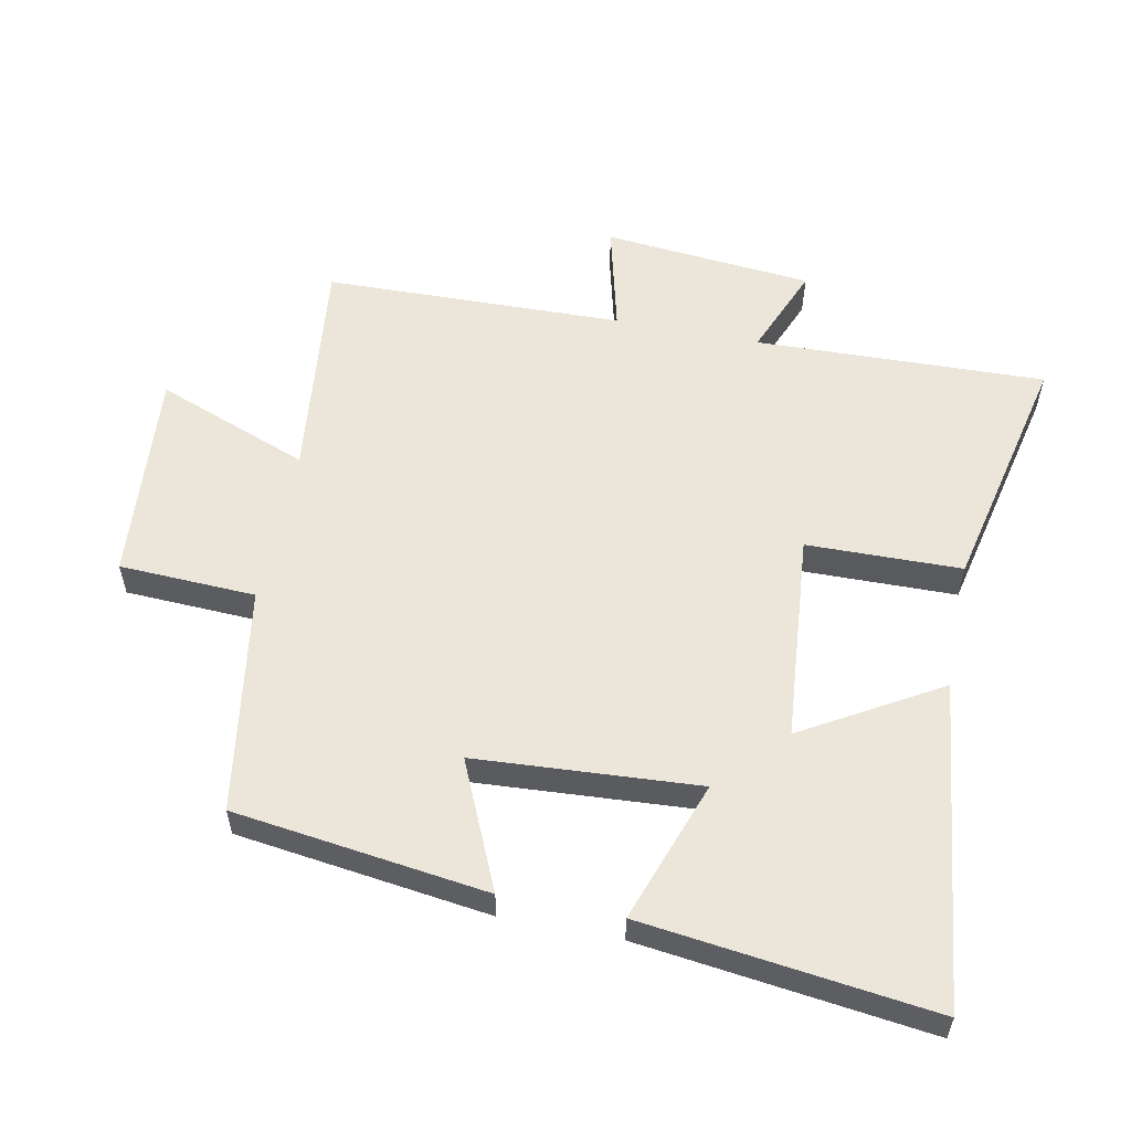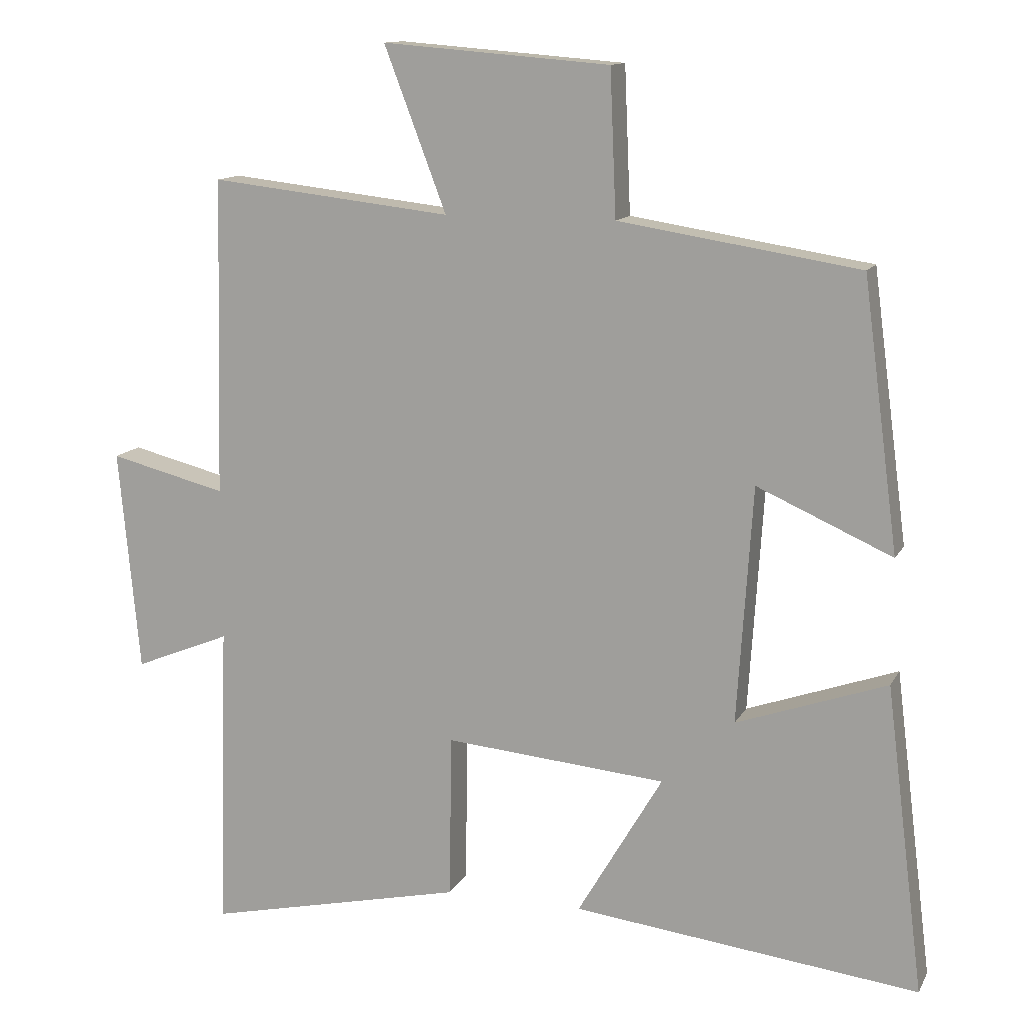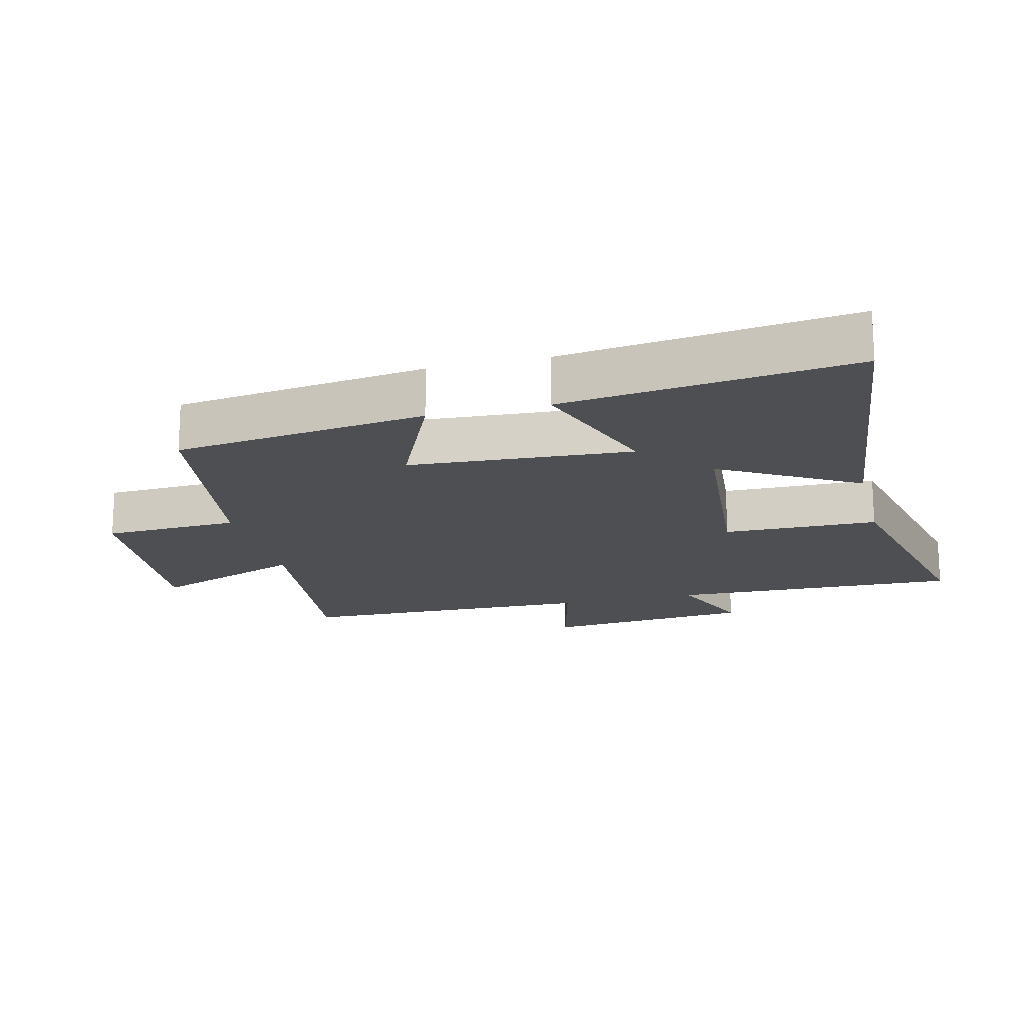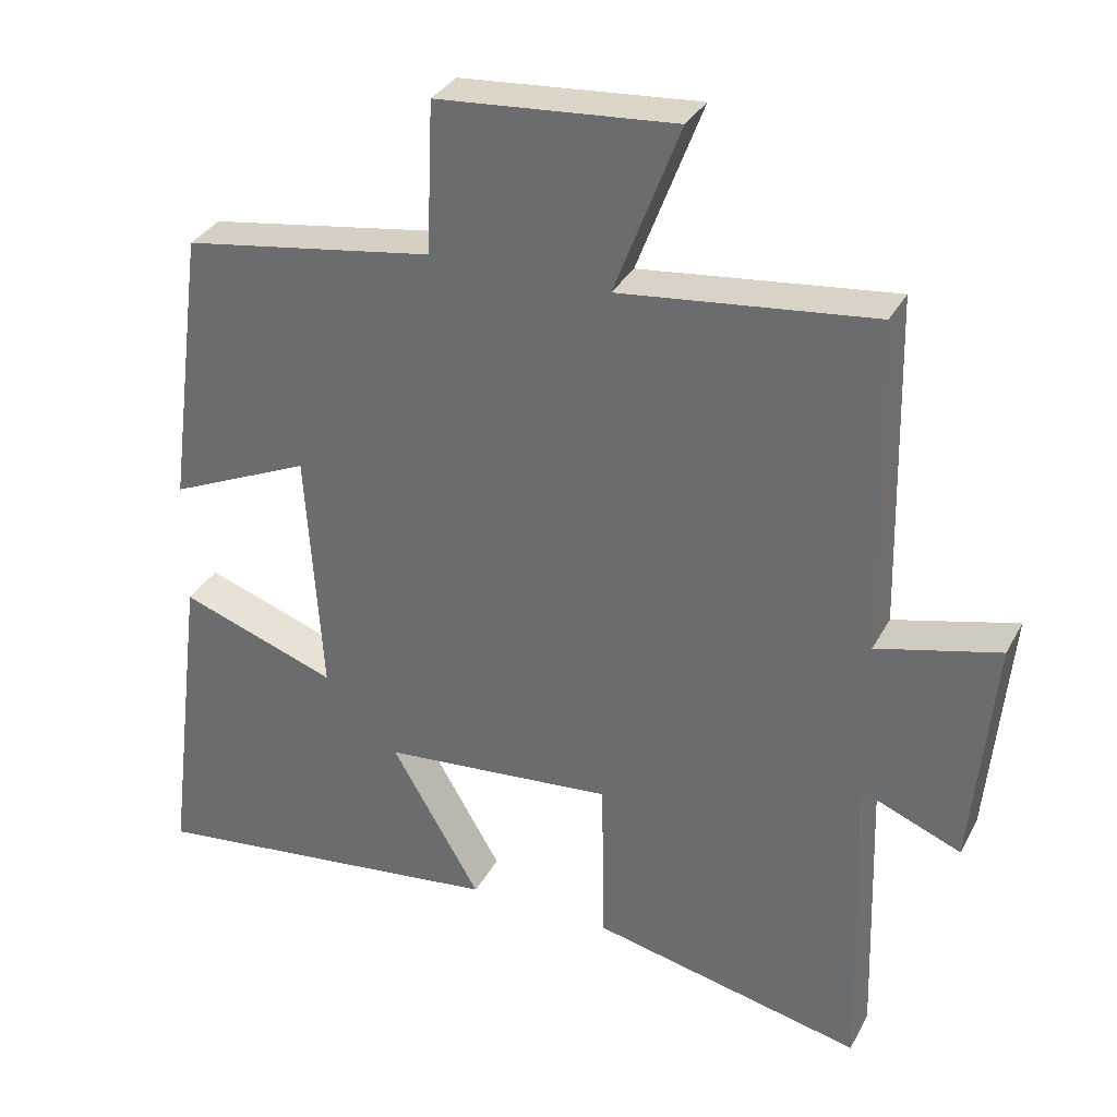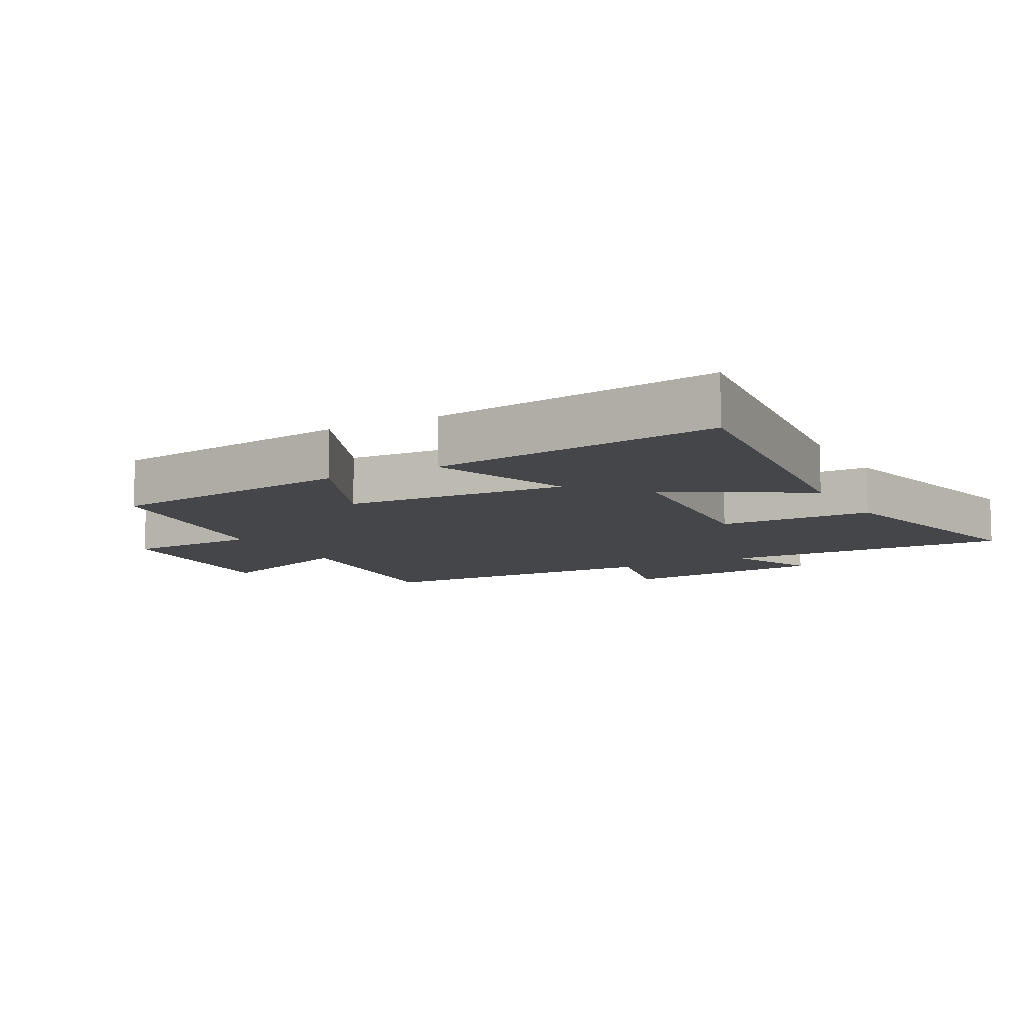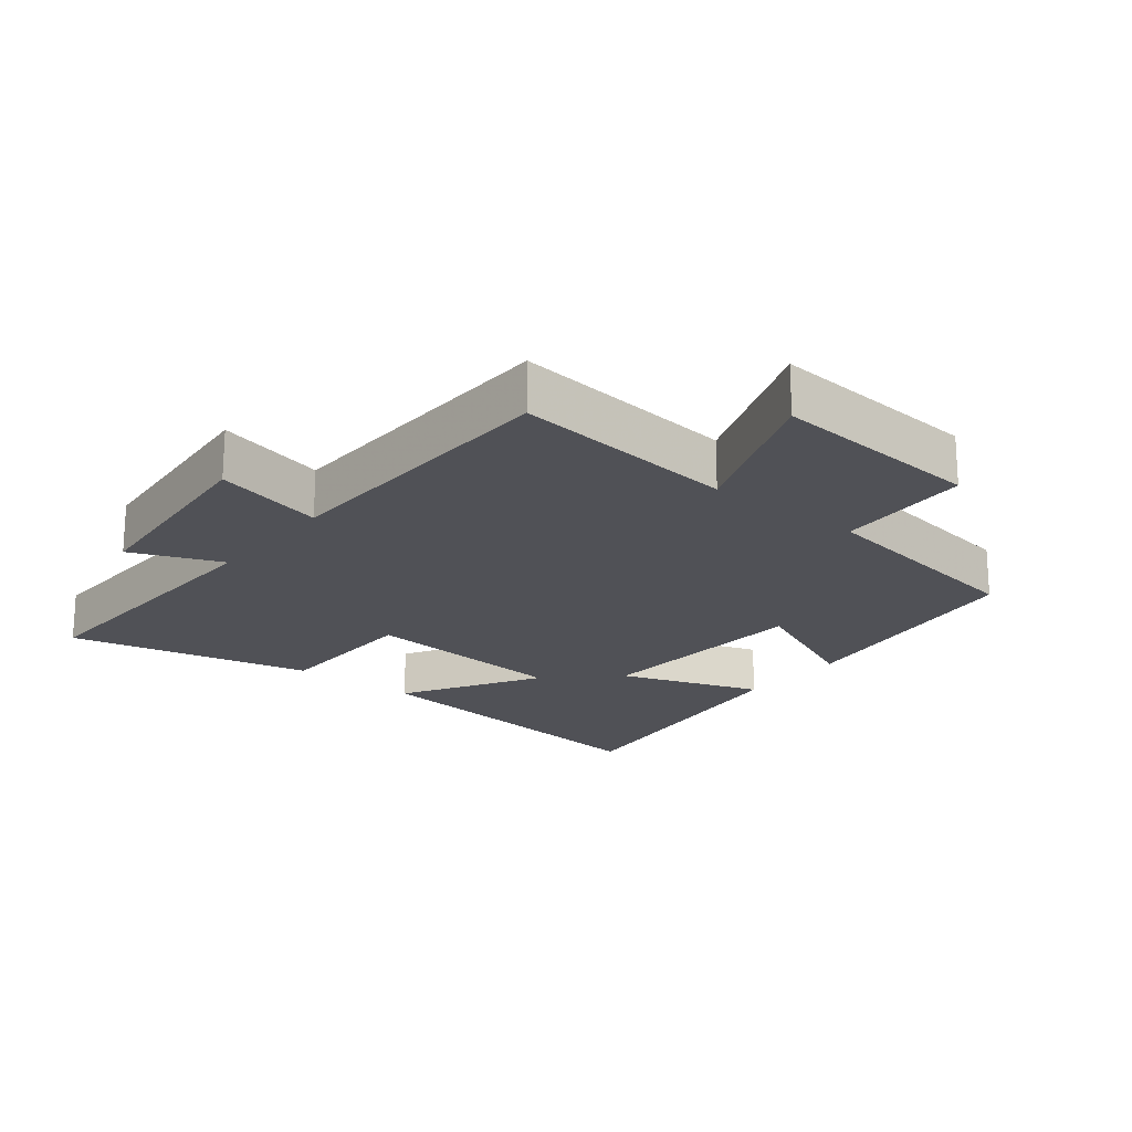
<metadata>
{"format":"obj","ext":"obj","renderer":"f3d","projection":"perspective","resolution":1024,"background":"white","views":[{"elev":56.5,"azim":101.3,"up":"+Y"},{"elev":12.7,"azim":18.9,"up":"+Z"},{"elev":-17.8,"azim":104.0,"up":"+Y"},{"elev":32.9,"azim":-155.5,"up":"+Z"},{"elev":-9.5,"azim":119.0,"up":"+Y"},{"elev":-20.3,"azim":-38.7,"up":"+Y"}]}
</metadata>
<code>
v -0.489 0.07 0.539
v -0.142 0.07 0.5
v -0.231 0.07 0.734
v 0.095 0.07 0.708
v 0.104 0.07 0.5
v 0.449 0.07 0.446
v 0.5 0.07 0.06
v 0.306 0.07 0.146
v 0.284 0.07 -0.194
v 0.5 0.07 -0.118
v 0.555 0.07 -0.559
v 0.058 0.07 -0.5
v 0.18 0.07 -0.292
v -0.138 0.07 -0.264
v -0.142 0.07 -0.5
v -0.514 0.07 -0.583
v -0.5 0.07 -0.14
v -0.638 0.07 -0.196
v -0.668 0.07 0.124
v -0.5 0.07 0.082
v -0.489 0 0.539
v -0.142 0 0.5
v -0.231 0 0.734
v 0.095 0 0.708
v 0.104 0 0.5
v 0.449 0 0.446
v 0.5 0 0.06
v 0.306 0 0.146
v 0.284 0 -0.194
v 0.5 0 -0.118
v 0.555 0 -0.559
v 0.058 0 -0.5
v 0.18 0 -0.292
v -0.138 0 -0.264
v -0.142 0 -0.5
v -0.514 0 -0.583
v -0.5 0 -0.14
v -0.638 0 -0.196
v -0.668 0 0.124
v -0.5 0 0.082
f 17 18 19 20
f 17 20 1 2
f 16 17 2
f 15 16 2
f 14 15 2
f 13 14 2
f 11 12 13
f 10 11 13
f 9 10 13
f 13 2 3
f 9 13 3
f 8 9 3
f 5 6 7 8
f 5 8 3
f 3 4 5
f 40 39 38 37
f 22 21 40 37
f 22 37 36
f 22 36 35
f 22 35 34
f 22 34 33
f 33 32 31
f 33 31 30
f 33 30 29
f 23 22 33
f 23 33 29
f 23 29 28
f 28 27 26 25
f 23 28 25
f 25 24 23
f 1 21 22 2
f 2 22 23 3
f 3 23 24 4
f 4 24 25 5
f 5 25 26 6
f 6 26 27 7
f 7 27 28 8
f 8 28 29 9
f 9 29 30 10
f 10 30 31 11
f 11 31 32 12
f 12 32 33 13
f 13 33 34 14
f 14 34 35 15
f 15 35 36 16
f 16 36 37 17
f 17 37 38 18
f 18 38 39 19
f 19 39 40 20
f 20 40 21 1

</code>
